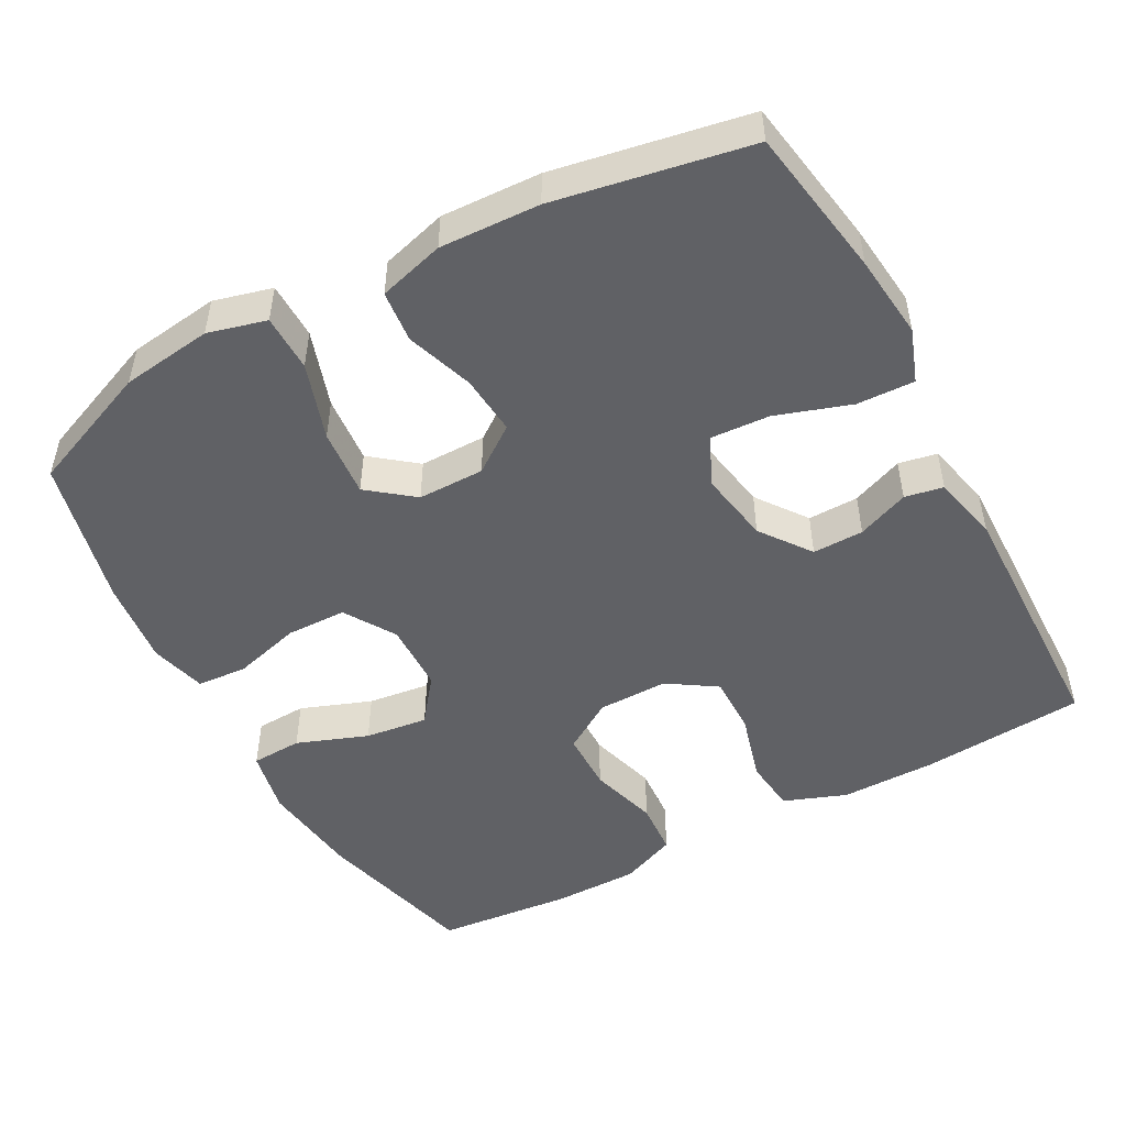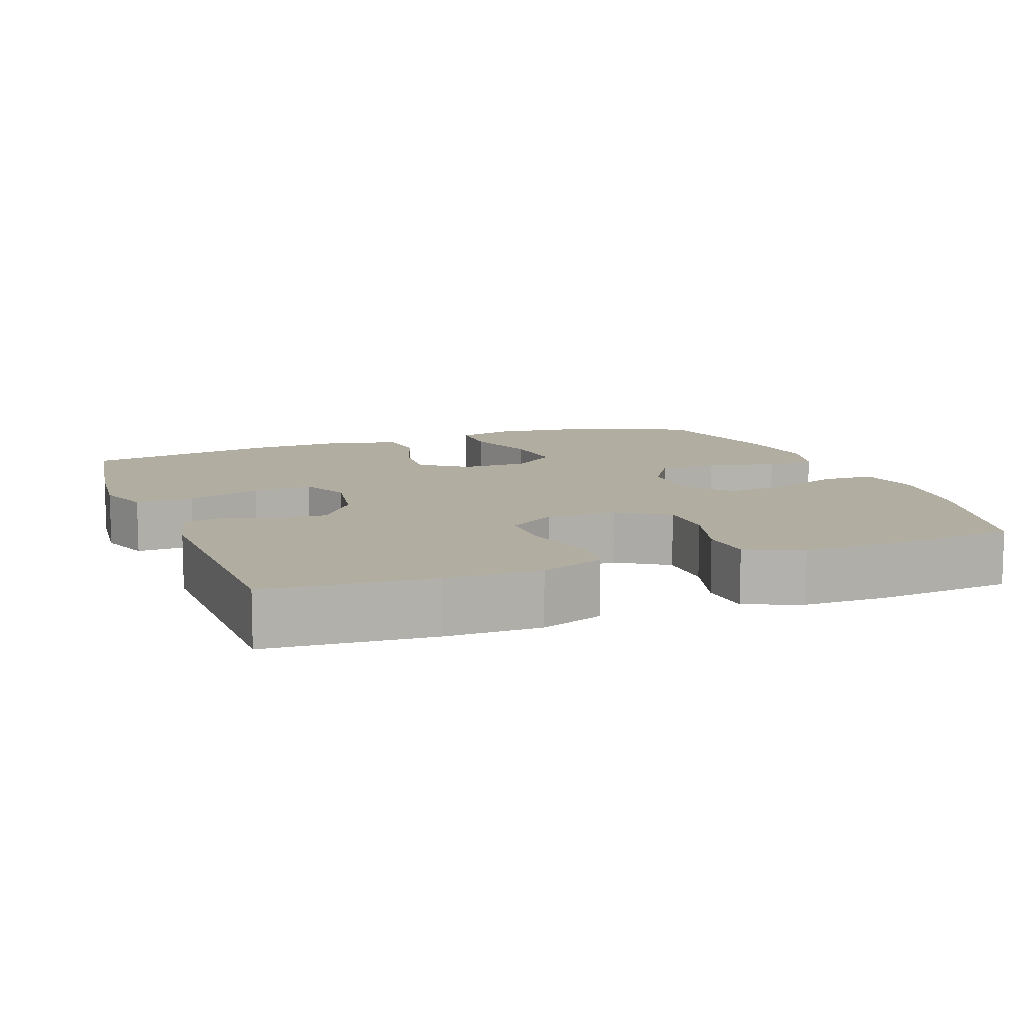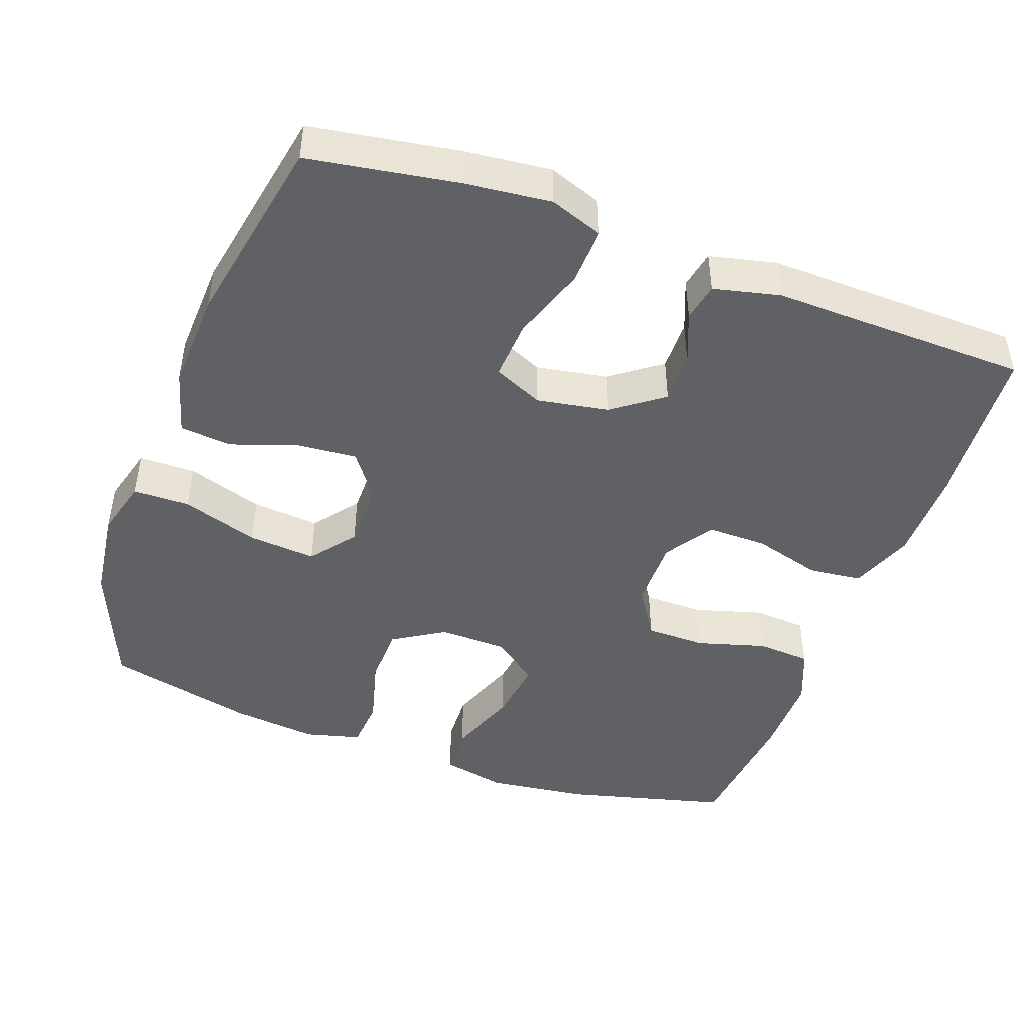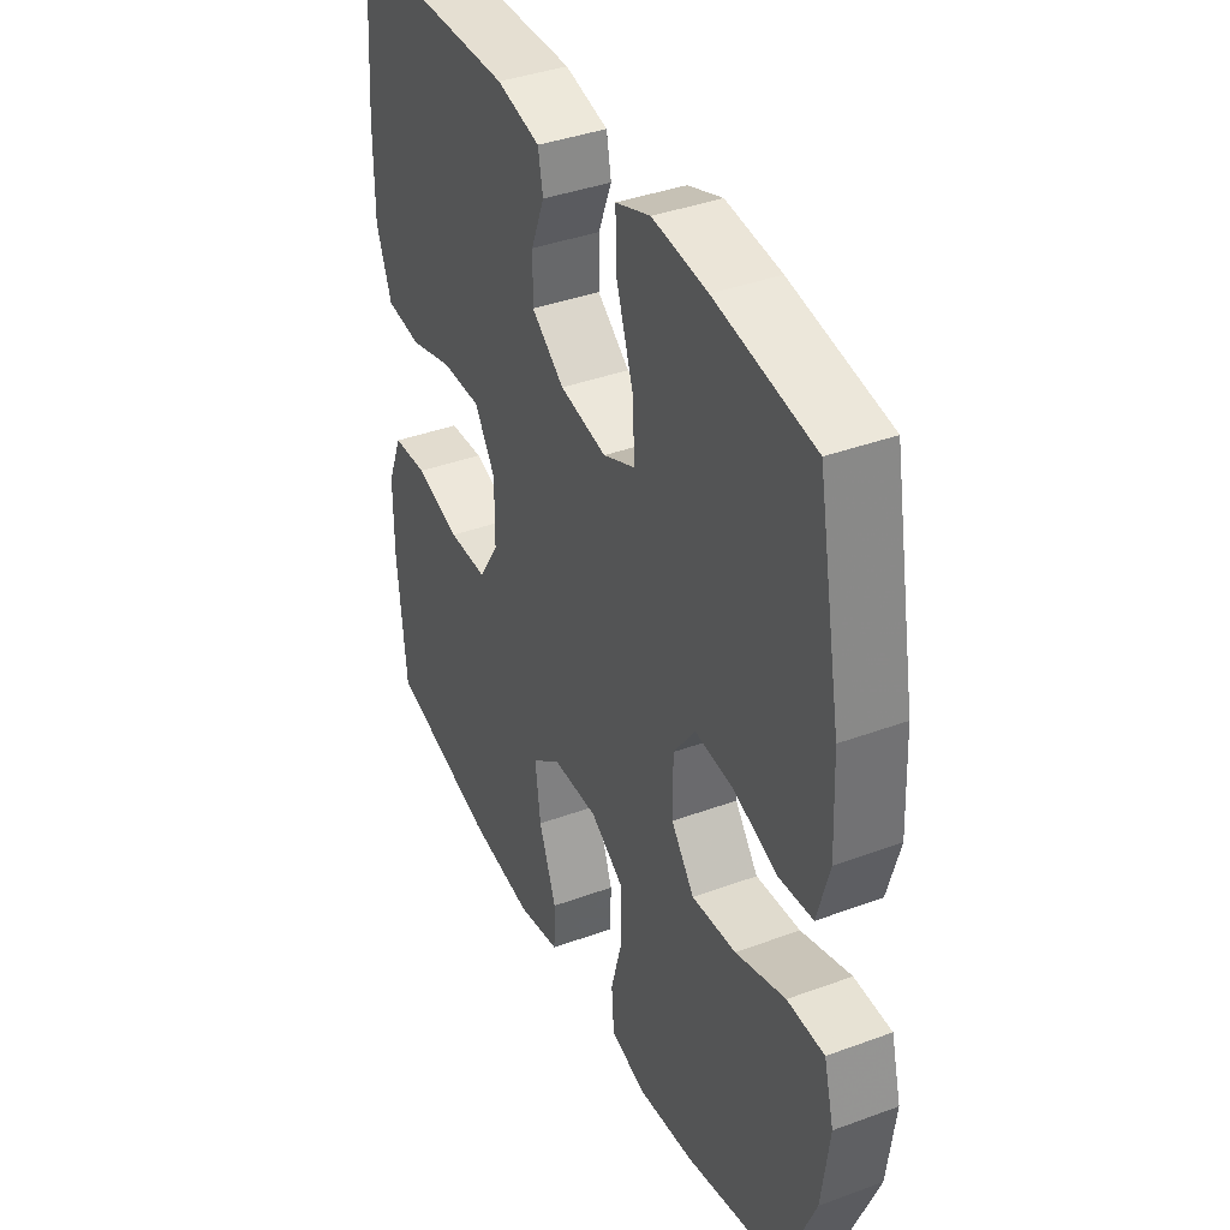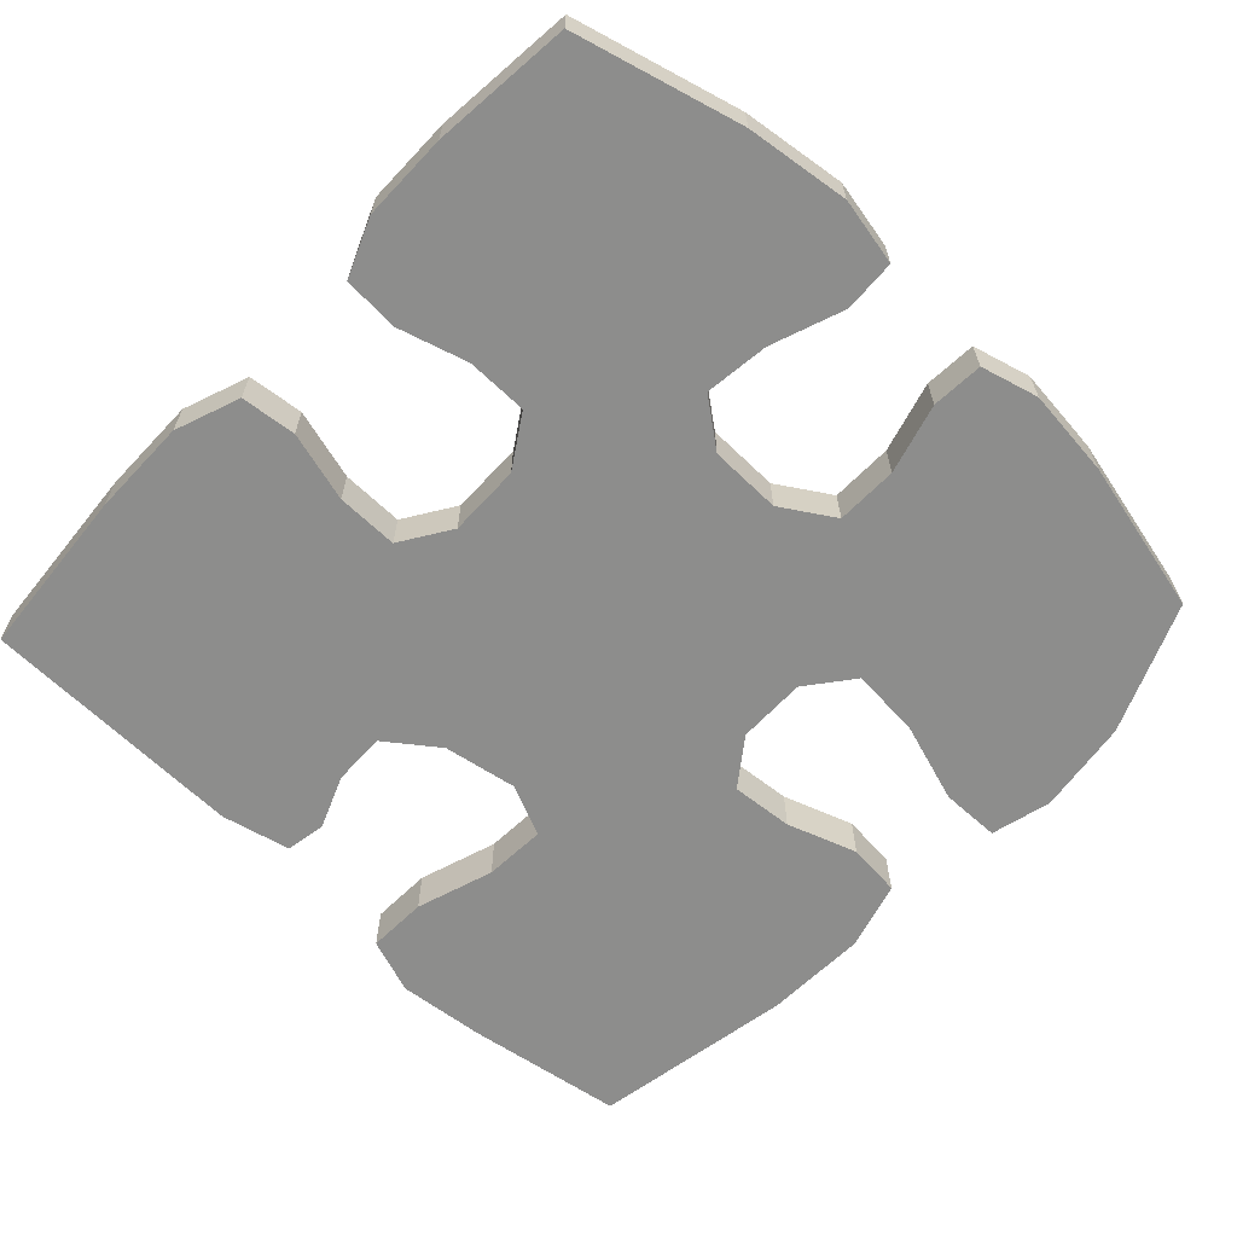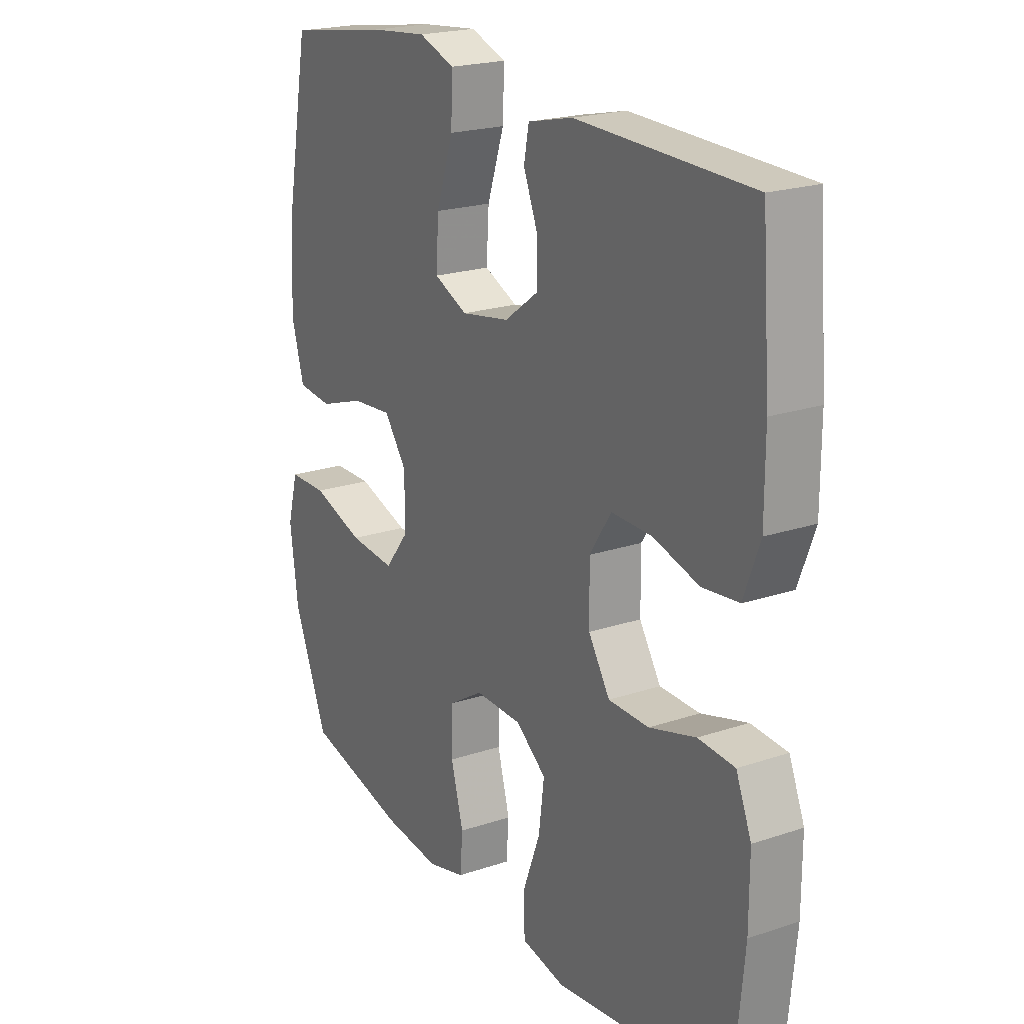
<metadata>
{"format":"obj","ext":"obj","renderer":"f3d","projection":"perspective","resolution":1024,"background":"white","views":[{"elev":-49.7,"azim":-61.5,"up":"+Y"},{"elev":10.4,"azim":69.6,"up":"+Y"},{"elev":-45.9,"azim":-20.0,"up":"+Y"},{"elev":38.9,"azim":-114.8,"up":"+Z"},{"elev":-64.5,"azim":136.9,"up":"+Y"},{"elev":21.2,"azim":59.1,"up":"+Z"}]}
</metadata>
<code>
v 0.5 0.07 0.5
v 0.517 0.07 0.277
v 0.517 0.07 0.149
v 0.485 0.07 0.064
v 0.412 0.07 0.056
v 0.32 0.07 0.082
v 0.239 0.07 0.083
v 0.196 0.07 0.017
v 0.197 0.07 -0.078
v 0.24 0.07 -0.146
v 0.321 0.07 -0.147
v 0.414 0.07 -0.12
v 0.487 0.07 -0.125
v 0.518 0.07 -0.201
v 0.518 0.07 -0.316
v 0.5 0.07 -0.5
v 0.28 0.07 -0.557
v 0.144 0.07 -0.574
v 0.056 0.07 -0.556
v 0.053 0.07 -0.487
v 0.089 0.07 -0.391
v 0.1 0.07 -0.306
v 0.039 0.07 -0.259
v -0.055 0.07 -0.257
v -0.124 0.07 -0.3
v -0.126 0.07 -0.381
v -0.101 0.07 -0.473
v -0.106 0.07 -0.541
v -0.182 0.07 -0.561
v -0.298 0.07 -0.548
v -0.5 0.07 -0.5
v -0.569 0.07 -0.33
v -0.585 0.07 -0.207
v -0.564 0.07 -0.128
v -0.487 0.07 -0.127
v -0.383 0.07 -0.161
v -0.291 0.07 -0.169
v -0.243 0.07 -0.108
v -0.243 0.07 -0.018
v -0.288 0.07 0.044
v -0.369 0.07 0.037
v -0.46 0.07 0.006
v -0.53 0.07 0.013
v -0.555 0.07 0.102
v -0.549 0.07 0.237
v -0.5 0.07 0.5
v -0.296 0.07 0.533
v -0.182 0.07 0.545
v -0.11 0.07 0.519
v -0.113 0.07 0.441
v -0.147 0.07 0.34
v -0.152 0.07 0.259
v -0.085 0.07 0.229
v 0.012 0.07 0.246
v 0.08 0.07 0.296
v 0.079 0.07 0.365
v 0.051 0.07 0.435
v 0.061 0.07 0.487
v 0.151 0.07 0.508
v 0.5 0 0.5
v 0.517 0 0.277
v 0.517 0 0.149
v 0.485 0 0.064
v 0.412 0 0.056
v 0.32 0 0.082
v 0.239 0 0.083
v 0.196 0 0.017
v 0.197 0 -0.078
v 0.24 0 -0.146
v 0.321 0 -0.147
v 0.414 0 -0.12
v 0.487 0 -0.125
v 0.518 0 -0.201
v 0.518 0 -0.316
v 0.5 0 -0.5
v 0.28 0 -0.557
v 0.144 0 -0.574
v 0.056 0 -0.556
v 0.053 0 -0.487
v 0.089 0 -0.391
v 0.1 0 -0.306
v 0.039 0 -0.259
v -0.055 0 -0.257
v -0.124 0 -0.3
v -0.126 0 -0.381
v -0.101 0 -0.473
v -0.106 0 -0.541
v -0.182 0 -0.561
v -0.298 0 -0.548
v -0.5 0 -0.5
v -0.569 0 -0.33
v -0.585 0 -0.207
v -0.564 0 -0.128
v -0.487 0 -0.127
v -0.383 0 -0.161
v -0.291 0 -0.169
v -0.243 0 -0.108
v -0.243 0 -0.018
v -0.288 0 0.044
v -0.369 0 0.037
v -0.46 0 0.006
v -0.53 0 0.013
v -0.555 0 0.102
v -0.549 0 0.237
v -0.5 0 0.5
v -0.296 0 0.533
v -0.182 0 0.545
v -0.11 0 0.519
v -0.113 0 0.441
v -0.147 0 0.34
v -0.152 0 0.259
v -0.085 0 0.229
v 0.012 0 0.246
v 0.08 0 0.296
v 0.079 0 0.365
v 0.051 0 0.435
v 0.061 0 0.487
v 0.151 0 0.508
f 4 5 6
f 3 4 6
f 2 3 6
f 1 2 6
f 59 1 6
f 58 59 6
f 57 58 6
f 56 57 6
f 55 56 6 7
f 54 55 7 8
f 53 54 8 9
f 52 53 9 10
f 49 50 51
f 48 49 51
f 47 48 51
f 46 47 51
f 45 46 51
f 44 45 51
f 43 44 51
f 42 43 51
f 41 42 51
f 40 41 51 52
f 39 40 52 10
f 34 35 36
f 33 34 36
f 32 33 36
f 31 32 36
f 30 31 36
f 29 30 36
f 28 29 36
f 27 28 36
f 26 27 36
f 25 26 36 37
f 24 25 37 38
f 19 20 21
f 18 19 21
f 17 18 21
f 16 17 21
f 15 16 21
f 14 15 21
f 13 14 21
f 12 13 21
f 11 12 21
f 10 11 21 22
f 38 39 10
f 24 38 10
f 23 24 10
f 10 22 23
f 65 64 63
f 65 63 62
f 65 62 61
f 65 61 60
f 65 60 118
f 65 118 117
f 65 117 116
f 65 116 115
f 66 65 115 114
f 67 66 114 113
f 68 67 113 112
f 69 68 112 111
f 110 109 108
f 110 108 107
f 110 107 106
f 110 106 105
f 110 105 104
f 110 104 103
f 110 103 102
f 110 102 101
f 110 101 100
f 111 110 100 99
f 69 111 99 98
f 95 94 93
f 95 93 92
f 95 92 91
f 95 91 90
f 95 90 89
f 95 89 88
f 95 88 87
f 95 87 86
f 95 86 85
f 96 95 85 84
f 97 96 84 83
f 80 79 78
f 80 78 77
f 80 77 76
f 80 76 75
f 80 75 74
f 80 74 73
f 80 73 72
f 80 72 71
f 80 71 70
f 81 80 70 69
f 69 98 97
f 69 97 83
f 69 83 82
f 82 81 69
f 1 60 61 2
f 2 61 62 3
f 3 62 63 4
f 4 63 64 5
f 5 64 65 6
f 6 65 66 7
f 7 66 67 8
f 8 67 68 9
f 9 68 69 10
f 10 69 70 11
f 11 70 71 12
f 12 71 72 13
f 13 72 73 14
f 14 73 74 15
f 15 74 75 16
f 16 75 76 17
f 17 76 77 18
f 18 77 78 19
f 19 78 79 20
f 20 79 80 21
f 21 80 81 22
f 22 81 82 23
f 23 82 83 24
f 24 83 84 25
f 25 84 85 26
f 26 85 86 27
f 27 86 87 28
f 28 87 88 29
f 29 88 89 30
f 30 89 90 31
f 31 90 91 32
f 32 91 92 33
f 33 92 93 34
f 34 93 94 35
f 35 94 95 36
f 36 95 96 37
f 37 96 97 38
f 38 97 98 39
f 39 98 99 40
f 40 99 100 41
f 41 100 101 42
f 42 101 102 43
f 43 102 103 44
f 44 103 104 45
f 45 104 105 46
f 46 105 106 47
f 47 106 107 48
f 48 107 108 49
f 49 108 109 50
f 50 109 110 51
f 51 110 111 52
f 52 111 112 53
f 53 112 113 54
f 54 113 114 55
f 55 114 115 56
f 56 115 116 57
f 57 116 117 58
f 58 117 118 59
f 59 118 60 1

</code>
